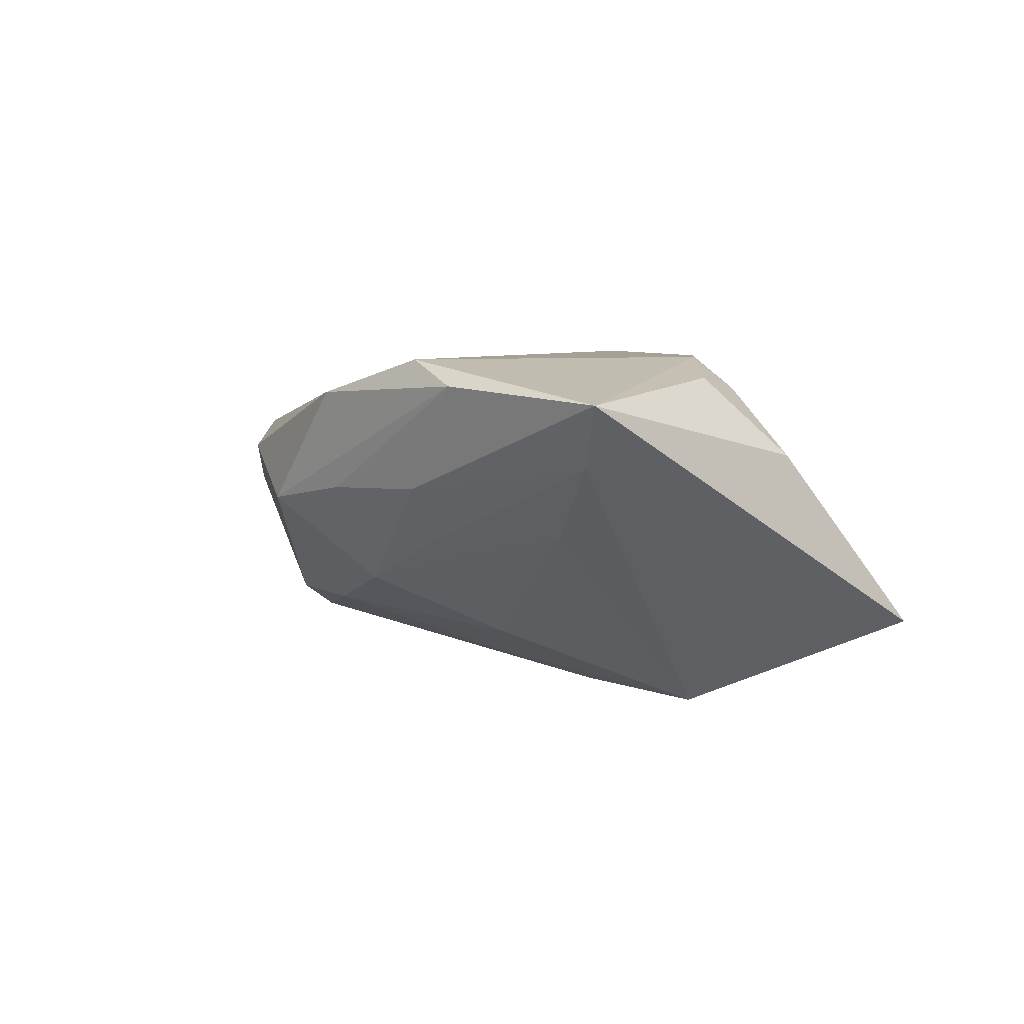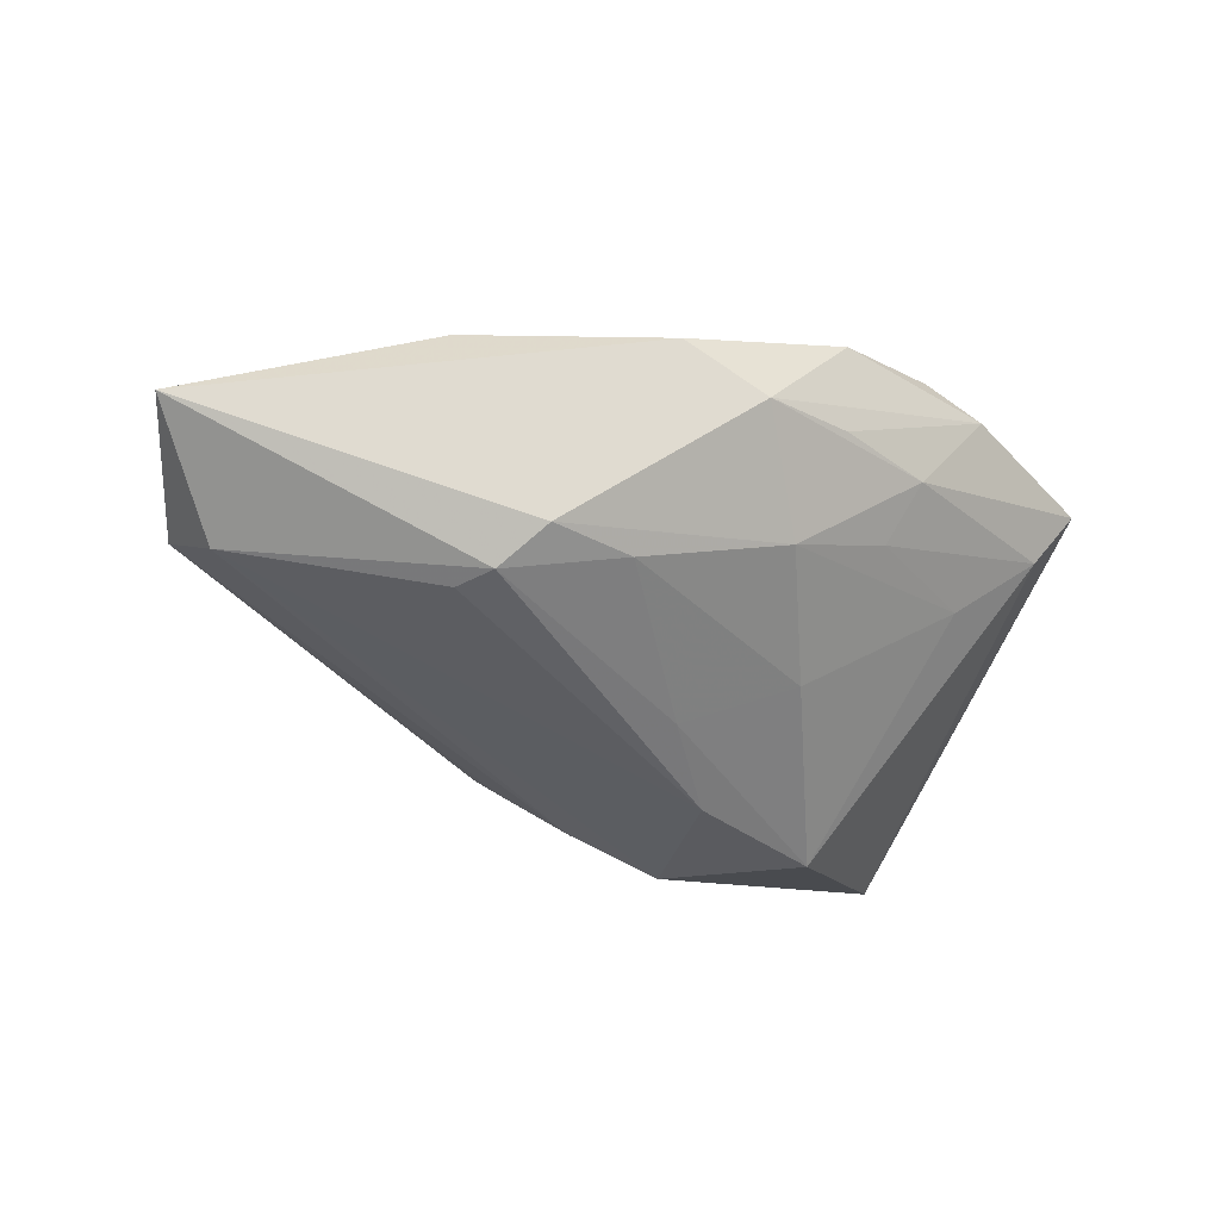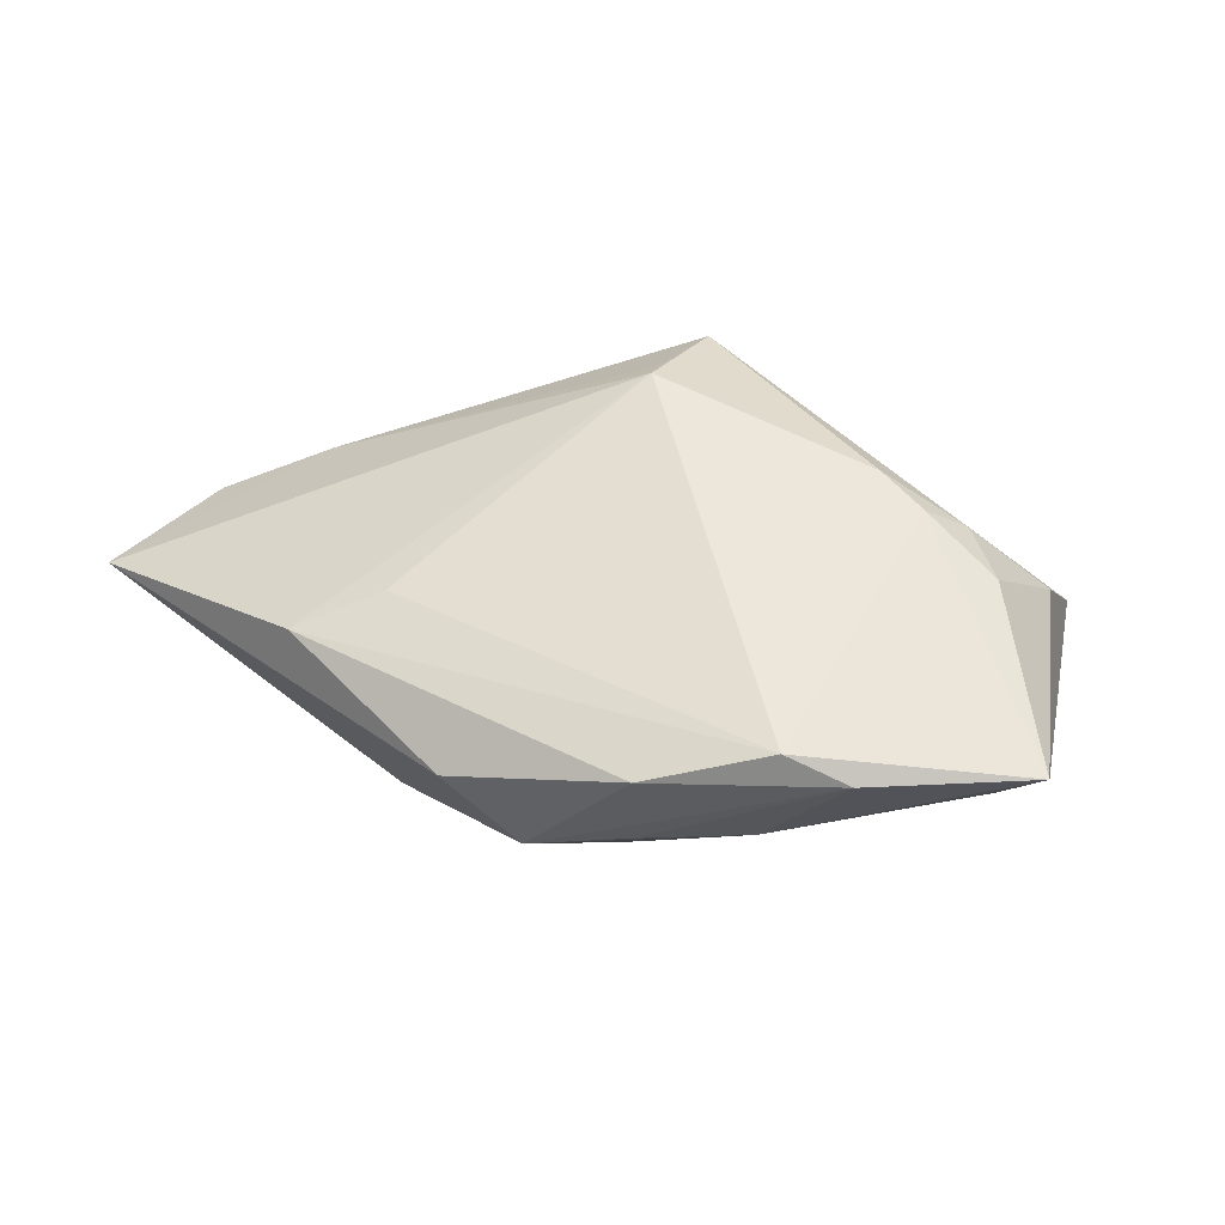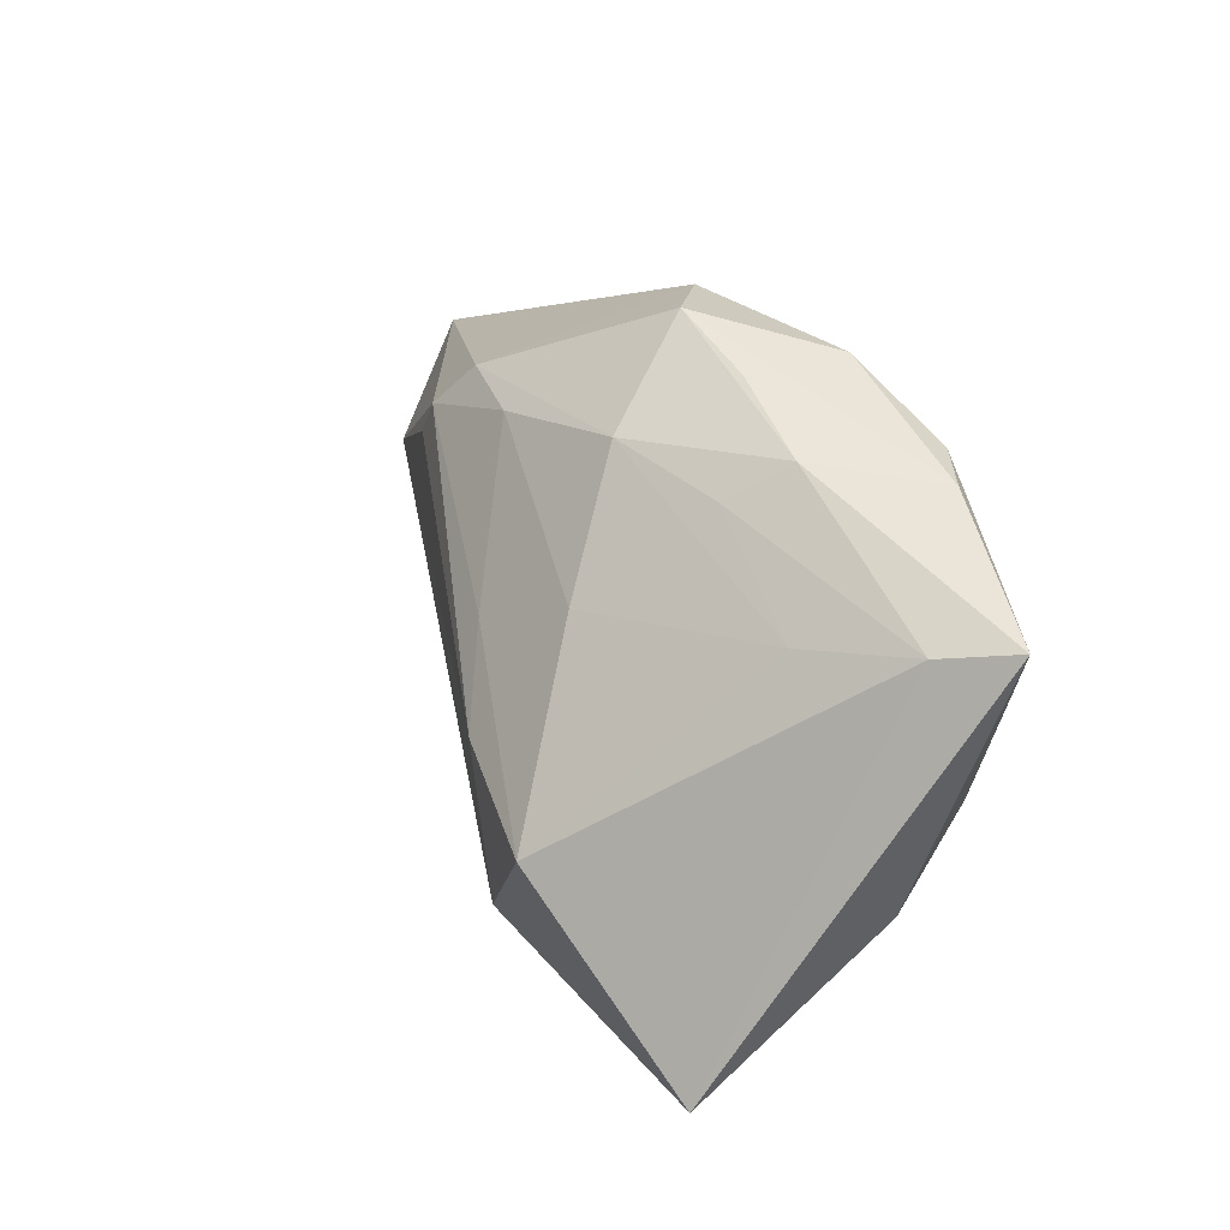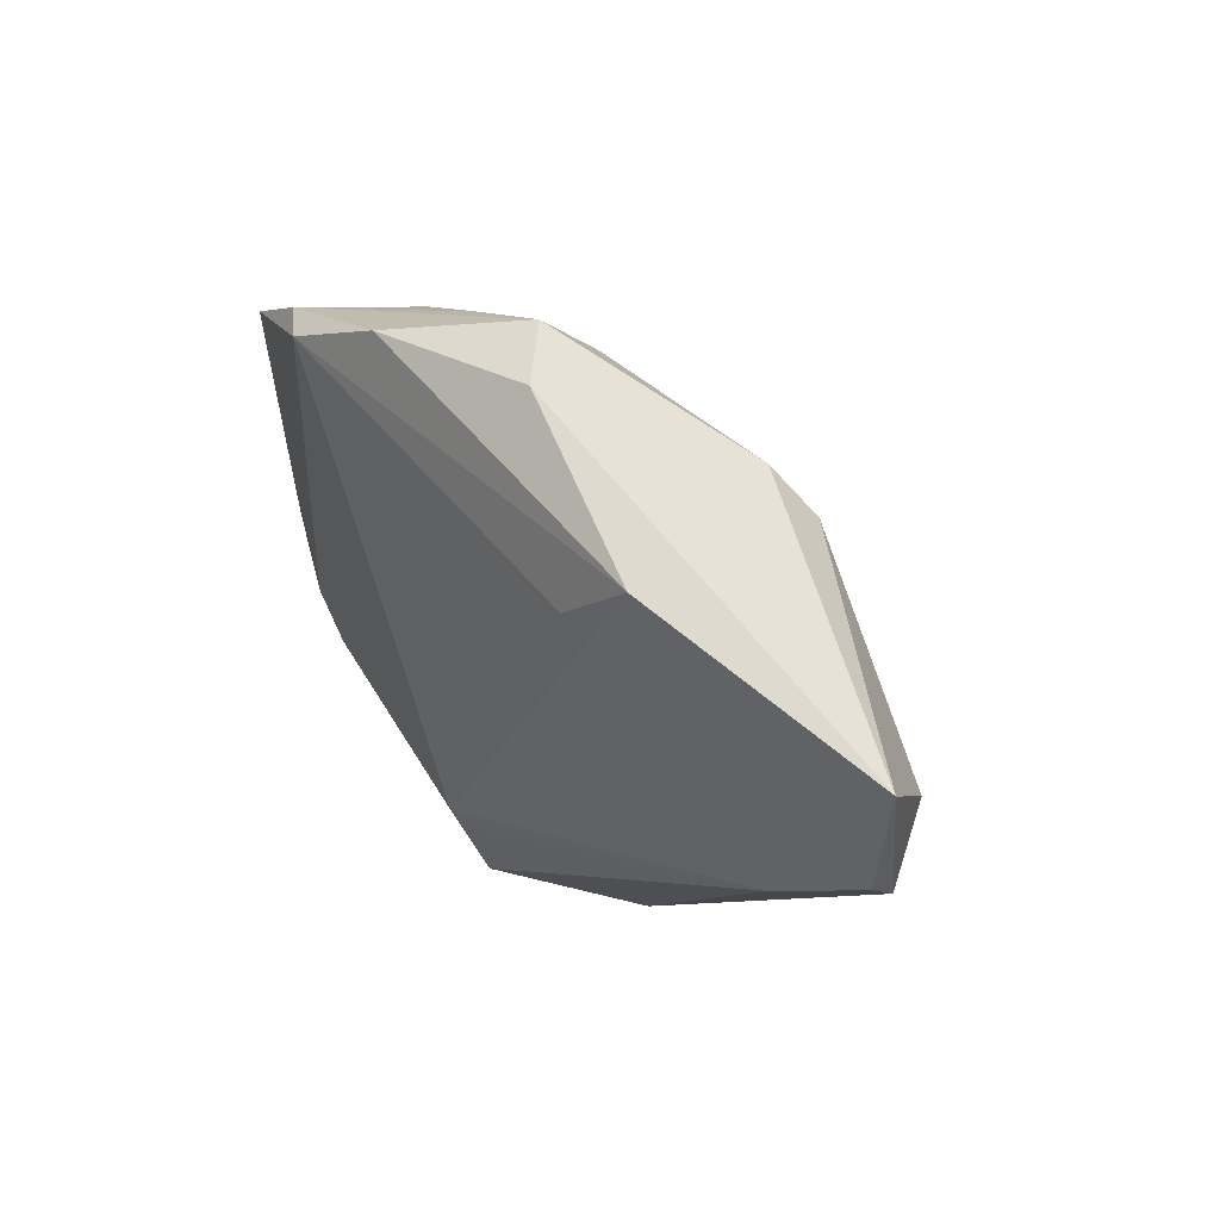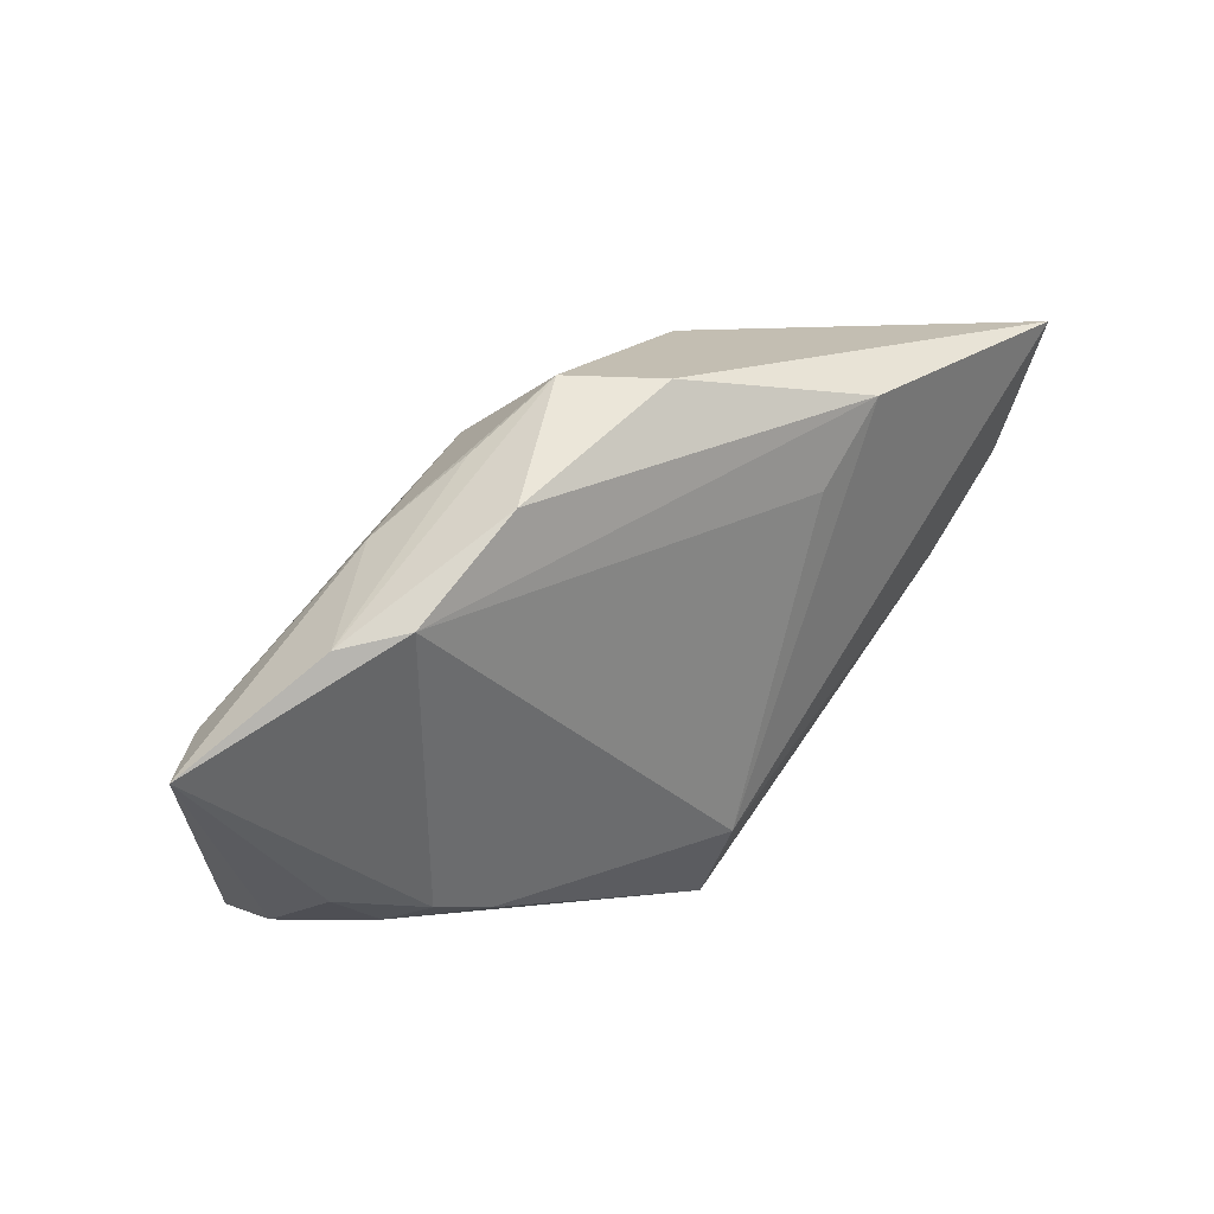
<metadata>
{"format":"obj","ext":"obj","renderer":"f3d","projection":"perspective","resolution":1024,"background":"white","views":[{"elev":6.0,"azim":-110.9,"up":"+Z"},{"elev":-38.0,"azim":164.0,"up":"+Z"},{"elev":50.6,"azim":-152.3,"up":"+Z"},{"elev":19.0,"azim":-112.6,"up":"+Y"},{"elev":41.5,"azim":61.7,"up":"+Y"},{"elev":38.7,"azim":-27.4,"up":"+Y"}]}
</metadata>
<code>
v 0.003981 0.02327 -0.01118
v -0.03927 0.02291 0.01932
v -0.03605 -0.0155 0.01845
v -0.01859 0.03055 0.006103
v 0.04065 -0.004376 0.003874
v -0.0128 -0.006395 -0.02162
v -0.04585 -0.01797 0.01067
v 0.002089 0.03557 0.01015
v -0.01893 0.03185 0.018
v 0.02201 0.01699 -0.01447
v 0.05598 0.02172 0.001041
v 0.01266 -0.03557 0.001737
v 0.04734 0.009189 -0.008759
v -0.03003 0.02442 0.006595
v -0.0141 0.02424 -0.006122
v -0.03268 -0.03371 -0.01132
v -0.02668 0.0201 -9.738e-05
v 0.01854 0.02102 -0.0143
v -0.02524 -0.01534 0.02226
v -0.02826 -0.01373 -0.02226
v -0.006503 0.004377 -0.01809
v -0.03984 0.009167 0.001198
v -0.01336 -0.02549 -0.01954
v -0.01988 0.008725 -0.01324
v 0.005982 -0.02798 -0.009452
v -0.04467 -0.03557 -0.01072
v 0.002984 -0.03027 0.01741
v -0.001729 -0.02387 -0.0163
v -0.05598 0.01167 0.01766
v -0.0318 0.02453 0.02226
v 0.05169 0.004163 -0.0006455
v 0.01769 0.01964 0.01504
v 0.004684 -0.02016 0.02061
v 0.02581 0.02734 0.012
v -0.04207 -0.008616 0.02001
v 0.008693 -0.03156 -0.005305
v 0.004006 -0.0172 0.02226
v -0.03176 -0.01226 0.02224
v -0.05061 0.01041 0.01018
v -0.007813 0.03544 0.004055
v 0.01384 0.02606 -0.0108
v 0.05151 0.002071 -0.003367
f 26 29 39
f 39 20 26
f 26 27 3
f 12 27 26
f 7 29 26
f 26 3 7
f 38 30 29
f 26 20 23
f 27 12 5
f 11 37 5
f 34 37 11
f 19 37 30
f 30 38 19
f 27 37 19
f 19 3 27
f 19 38 3
f 16 12 26
f 26 23 16
f 33 37 27
f 27 5 33
f 33 5 37
f 3 38 35
f 35 7 3
f 35 38 29
f 29 7 35
f 30 37 32
f 32 34 30
f 37 34 32
f 6 23 20
f 20 21 6
f 14 39 29
f 8 34 11
f 31 5 12
f 12 42 31
f 11 5 31
f 31 42 11
f 39 14 17
f 41 8 11
f 40 8 41
f 12 16 36
f 36 16 23
f 36 42 12
f 36 25 42
f 42 25 28
f 28 36 23
f 25 36 28
f 11 42 13
f 42 28 13
f 23 6 13
f 13 28 23
f 9 8 40
f 30 34 9
f 34 8 9
f 2 9 40
f 2 14 29
f 29 30 2
f 30 9 2
f 20 39 22
f 39 17 22
f 40 41 15
f 15 41 1
f 15 14 40
f 15 17 14
f 15 22 17
f 40 14 4
f 4 2 40
f 14 2 4
f 24 15 1
f 24 21 20
f 24 1 21
f 20 22 24
f 22 15 24
f 10 13 6
f 1 41 18
f 18 41 11
f 21 1 18
f 11 13 18
f 13 10 18
f 18 6 21
f 18 10 6

</code>
